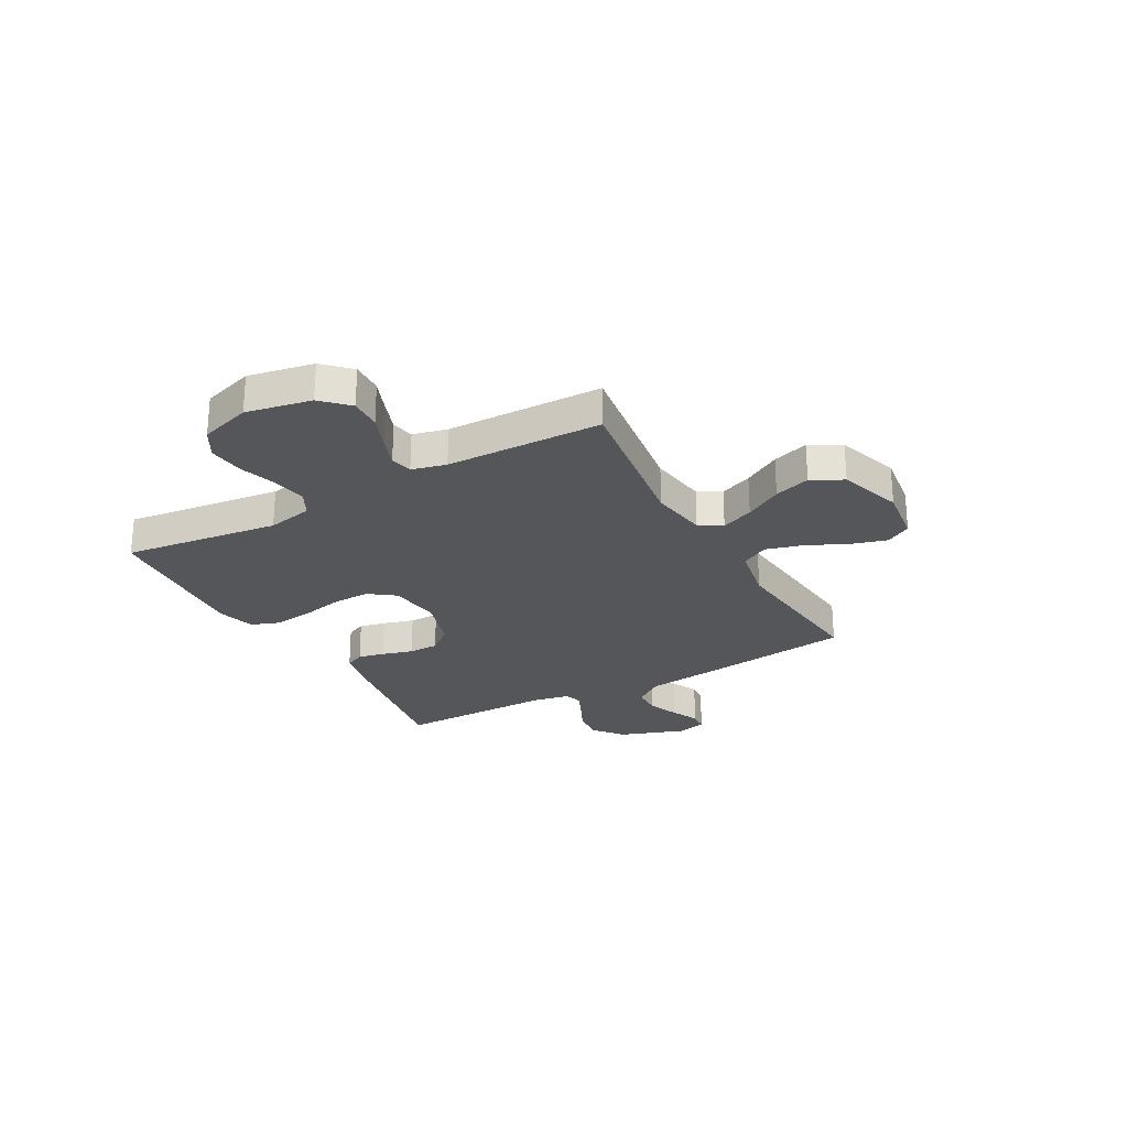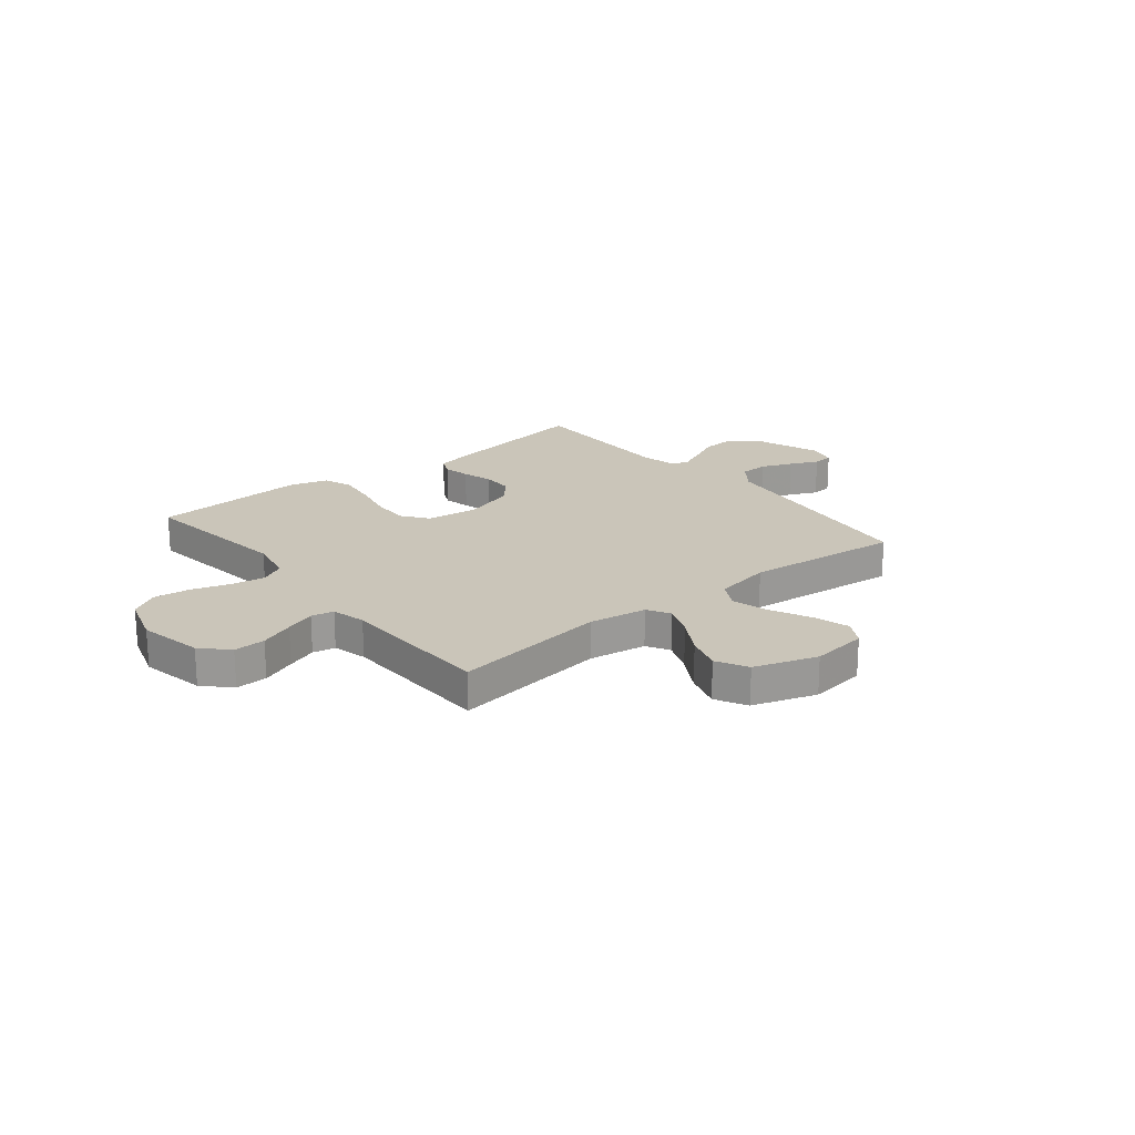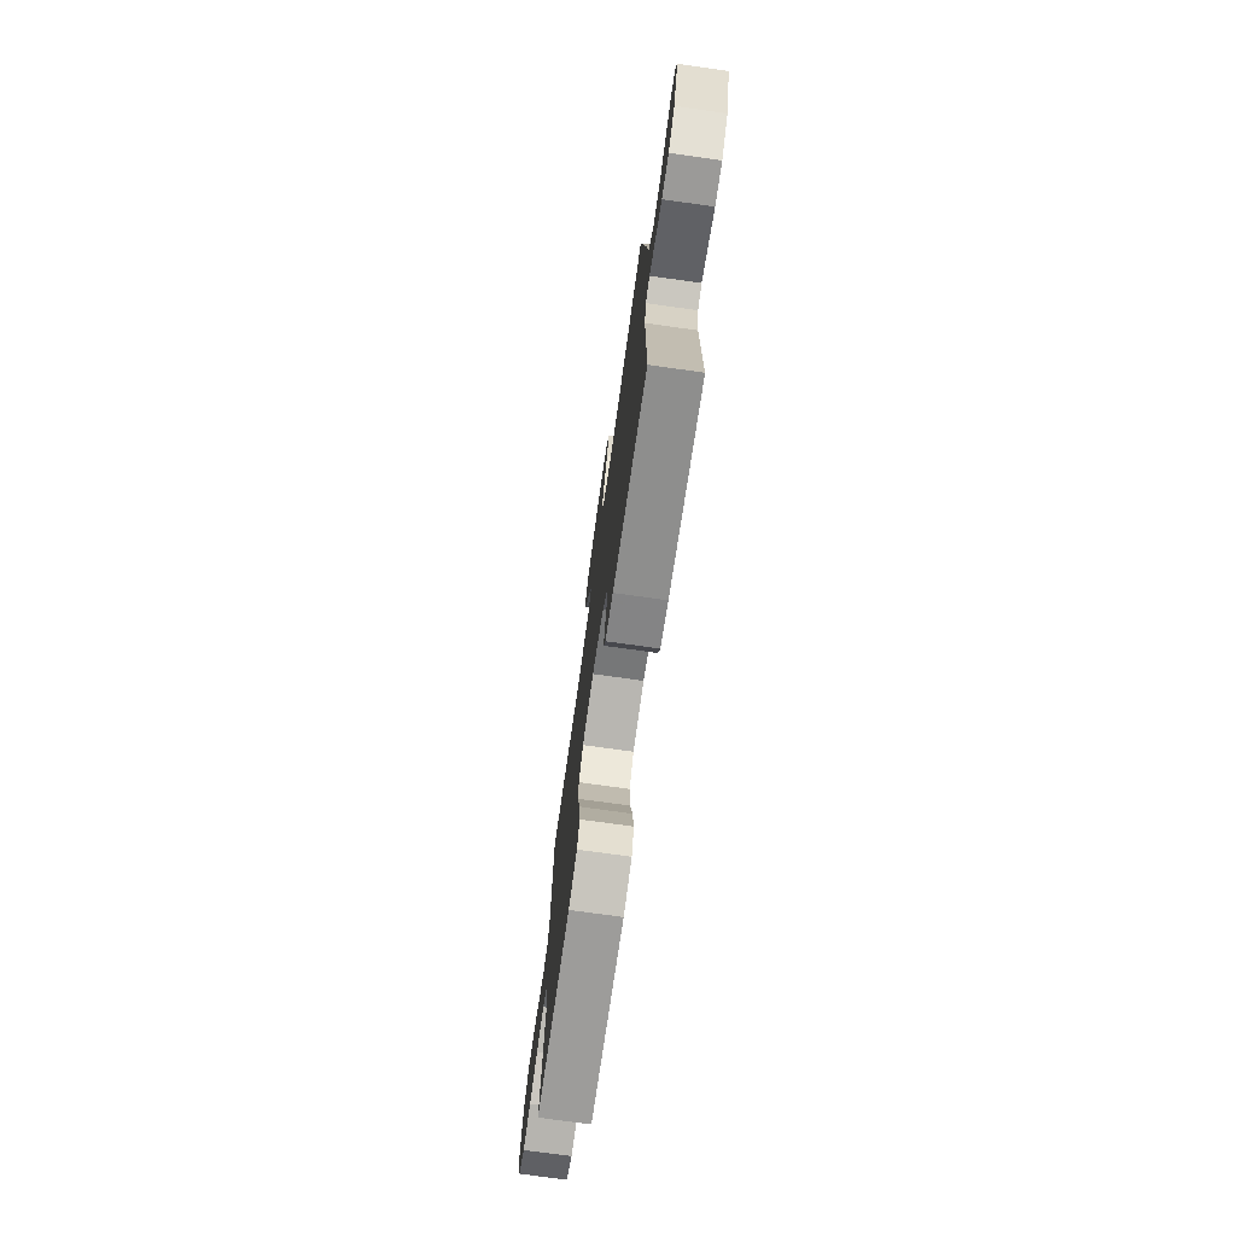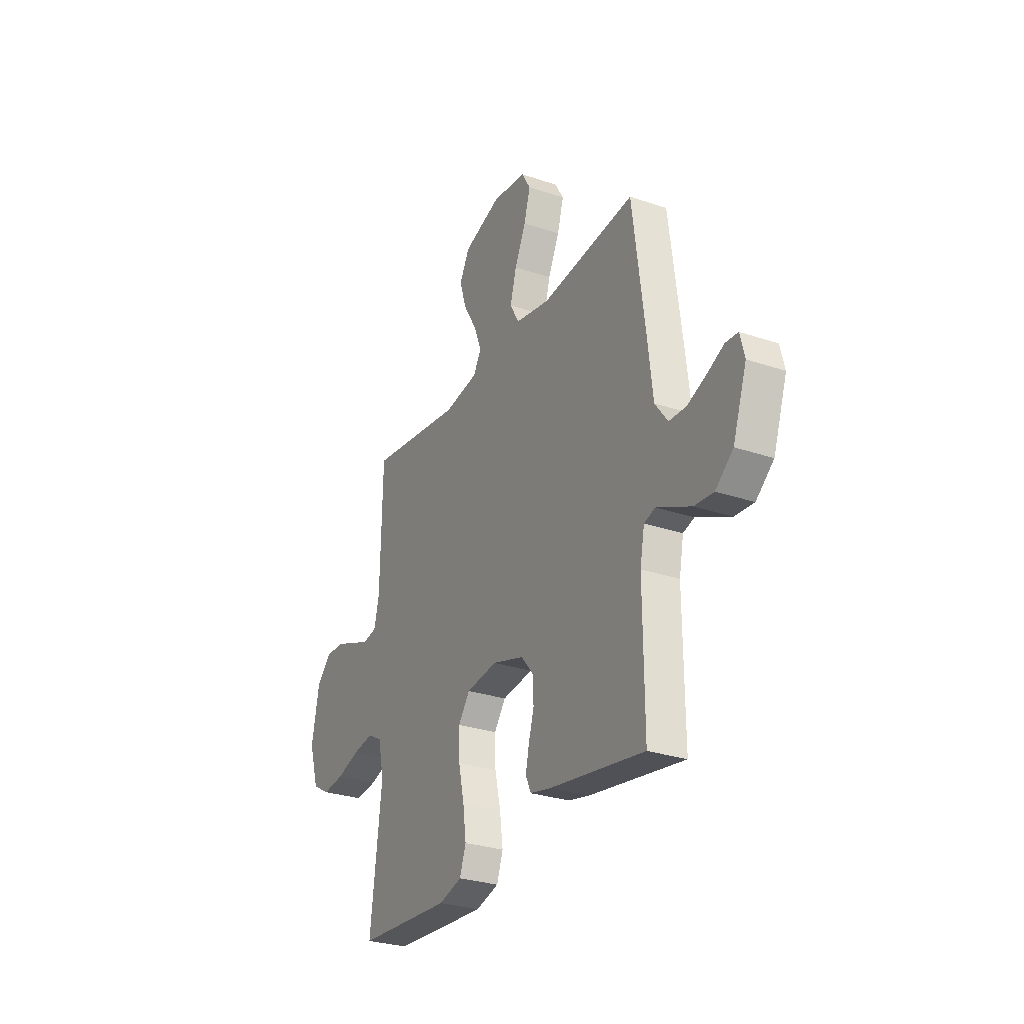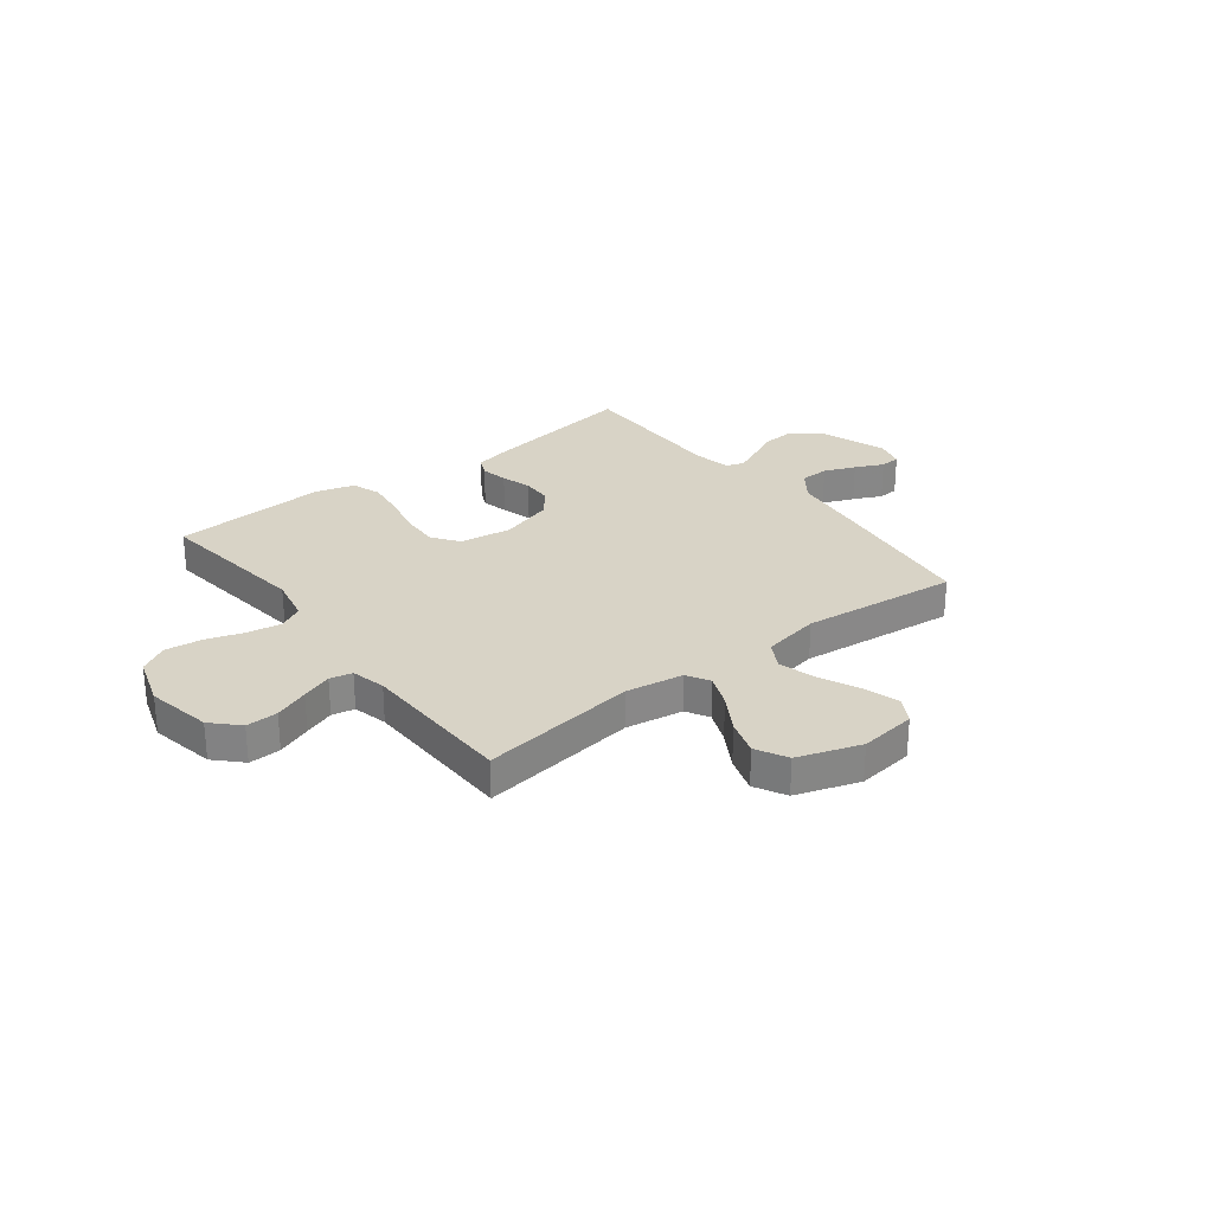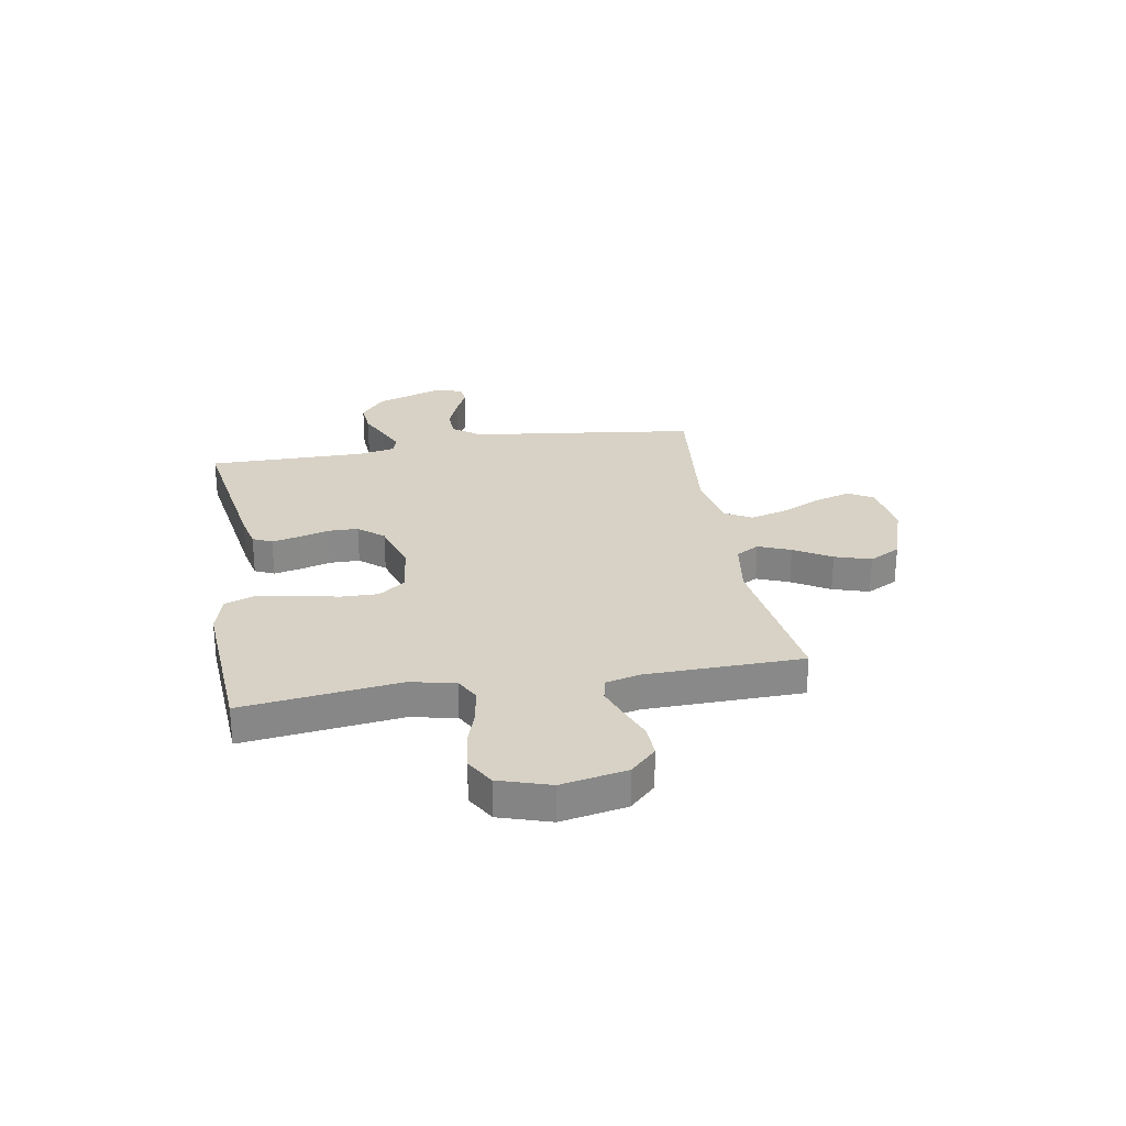
<metadata>
{"format":"obj","ext":"obj","renderer":"f3d","projection":"perspective","resolution":1024,"background":"white","views":[{"elev":-25.9,"azim":-61.0,"up":"+Y"},{"elev":20.6,"azim":-39.1,"up":"+Y"},{"elev":-74.0,"azim":82.0,"up":"+Z"},{"elev":-28.5,"azim":62.9,"up":"+Z"},{"elev":27.9,"azim":-37.5,"up":"+Y"},{"elev":27.2,"azim":-99.7,"up":"+Y"}]}
</metadata>
<code>
v 0.5 0.07 -0.5
v 0.2 0.07 -0.452
v 0.132 0.07 -0.437
v 0.115 0.07 -0.4
v 0.126 0.07 -0.349
v 0.143 0.07 -0.29
v 0.142 0.07 -0.232
v 0.102 0.07 -0.184
v 0 0.07 -0.153
v -0.099 0.07 -0.166
v -0.136 0.07 -0.216
v -0.134 0.07 -0.288
v -0.116 0.07 -0.368
v -0.106 0.07 -0.443
v -0.126 0.07 -0.499
v -0.2 0.07 -0.52
v -0.5 0.07 -0.5
v -0.463 0.07 -0.2
v -0.481 0.07 -0.113
v -0.528 0.07 -0.088
v -0.594 0.07 -0.099
v -0.666 0.07 -0.122
v -0.736 0.07 -0.13
v -0.791 0.07 -0.098
v -0.822 0.07 0
v -0.798 0.07 0.125
v -0.75 0.07 0.174
v -0.689 0.07 0.172
v -0.623 0.07 0.146
v -0.565 0.07 0.125
v -0.522 0.07 0.134
v -0.506 0.07 0.2
v -0.5 0.07 0.5
v -0.2 0.07 0.458
v -0.089 0.07 0.475
v -0.064 0.07 0.519
v -0.089 0.07 0.581
v -0.131 0.07 0.652
v -0.153 0.07 0.721
v -0.121 0.07 0.781
v 0 0.07 0.821
v 0.109 0.07 0.807
v 0.137 0.07 0.759
v 0.117 0.07 0.69
v 0.081 0.07 0.614
v 0.061 0.07 0.542
v 0.09 0.07 0.49
v 0.2 0.07 0.469
v 0.5 0.07 0.5
v 0.539 0.07 0.2
v 0.555 0.07 0.066
v 0.595 0.07 0.012
v 0.65 0.07 0.01
v 0.71 0.07 0.034
v 0.764 0.07 0.059
v 0.803 0.07 0.056
v 0.817 0.07 0
v 0.773 0.07 -0.126
v 0.717 0.07 -0.172
v 0.656 0.07 -0.167
v 0.597 0.07 -0.139
v 0.547 0.07 -0.116
v 0.512 0.07 -0.127
v 0.498 0.07 -0.2
v 0.5 0 -0.5
v 0.2 0 -0.452
v 0.132 0 -0.437
v 0.115 0 -0.4
v 0.126 0 -0.349
v 0.143 0 -0.29
v 0.142 0 -0.232
v 0.102 0 -0.184
v 0 0 -0.153
v -0.099 0 -0.166
v -0.136 0 -0.216
v -0.134 0 -0.288
v -0.116 0 -0.368
v -0.106 0 -0.443
v -0.126 0 -0.499
v -0.2 0 -0.52
v -0.5 0 -0.5
v -0.463 0 -0.2
v -0.481 0 -0.113
v -0.528 0 -0.088
v -0.594 0 -0.099
v -0.666 0 -0.122
v -0.736 0 -0.13
v -0.791 0 -0.098
v -0.822 0 0
v -0.798 0 0.125
v -0.75 0 0.174
v -0.689 0 0.172
v -0.623 0 0.146
v -0.565 0 0.125
v -0.522 0 0.134
v -0.506 0 0.2
v -0.5 0 0.5
v -0.2 0 0.458
v -0.089 0 0.475
v -0.064 0 0.519
v -0.089 0 0.581
v -0.131 0 0.652
v -0.153 0 0.721
v -0.121 0 0.781
v 0 0 0.821
v 0.109 0 0.807
v 0.137 0 0.759
v 0.117 0 0.69
v 0.081 0 0.614
v 0.061 0 0.542
v 0.09 0 0.49
v 0.2 0 0.469
v 0.5 0 0.5
v 0.539 0 0.2
v 0.555 0 0.066
v 0.595 0 0.012
v 0.65 0 0.01
v 0.71 0 0.034
v 0.764 0 0.059
v 0.803 0 0.056
v 0.817 0 0
v 0.773 0 -0.126
v 0.717 0 -0.172
v 0.656 0 -0.167
v 0.597 0 -0.139
v 0.547 0 -0.116
v 0.512 0 -0.127
v 0.498 0 -0.2
f 58 59 60 61
f 58 61 62
f 57 58 62
f 54 55 56 57
f 53 54 57 62
f 52 53 62 63
f 48 49 50 51
f 47 48 51 52
f 42 43 44 45
f 42 45 46
f 41 42 46
f 40 41 46
f 37 38 39 40
f 36 37 40 46
f 35 36 46 47
f 32 33 34
f 31 32 34 35
f 26 27 28 29
f 26 29 30
f 25 26 30
f 24 25 30 31
f 21 22 23 24
f 20 21 24 31
f 15 16 17 18
f 15 18 19
f 12 13 14 15
f 12 15 19
f 11 12 19 20
f 3 4 5 6
f 1 2 3 6
f 64 1 6 7
f 63 64 7 8
f 52 63 8 9
f 47 52 9 10
f 20 31 35 47
f 10 11 20 47
f 125 124 123 122
f 126 125 122
f 126 122 121
f 121 120 119 118
f 126 121 118 117
f 127 126 117 116
f 115 114 113 112
f 116 115 112 111
f 109 108 107 106
f 110 109 106
f 110 106 105
f 110 105 104
f 104 103 102 101
f 110 104 101 100
f 111 110 100 99
f 98 97 96
f 99 98 96 95
f 93 92 91 90
f 94 93 90
f 94 90 89
f 95 94 89 88
f 88 87 86 85
f 95 88 85 84
f 82 81 80 79
f 83 82 79
f 79 78 77 76
f 83 79 76
f 84 83 76 75
f 70 69 68 67
f 70 67 66 65
f 71 70 65 128
f 72 71 128 127
f 73 72 127 116
f 74 73 116 111
f 111 99 95 84
f 111 84 75 74
f 1 65 66 2
f 2 66 67 3
f 3 67 68 4
f 4 68 69 5
f 5 69 70 6
f 6 70 71 7
f 7 71 72 8
f 8 72 73 9
f 9 73 74 10
f 10 74 75 11
f 11 75 76 12
f 12 76 77 13
f 13 77 78 14
f 14 78 79 15
f 15 79 80 16
f 16 80 81 17
f 17 81 82 18
f 18 82 83 19
f 19 83 84 20
f 20 84 85 21
f 21 85 86 22
f 22 86 87 23
f 23 87 88 24
f 24 88 89 25
f 25 89 90 26
f 26 90 91 27
f 27 91 92 28
f 28 92 93 29
f 29 93 94 30
f 30 94 95 31
f 31 95 96 32
f 32 96 97 33
f 33 97 98 34
f 34 98 99 35
f 35 99 100 36
f 36 100 101 37
f 37 101 102 38
f 38 102 103 39
f 39 103 104 40
f 40 104 105 41
f 41 105 106 42
f 42 106 107 43
f 43 107 108 44
f 44 108 109 45
f 45 109 110 46
f 46 110 111 47
f 47 111 112 48
f 48 112 113 49
f 49 113 114 50
f 50 114 115 51
f 51 115 116 52
f 52 116 117 53
f 53 117 118 54
f 54 118 119 55
f 55 119 120 56
f 56 120 121 57
f 57 121 122 58
f 58 122 123 59
f 59 123 124 60
f 60 124 125 61
f 61 125 126 62
f 62 126 127 63
f 63 127 128 64
f 64 128 65 1

</code>
